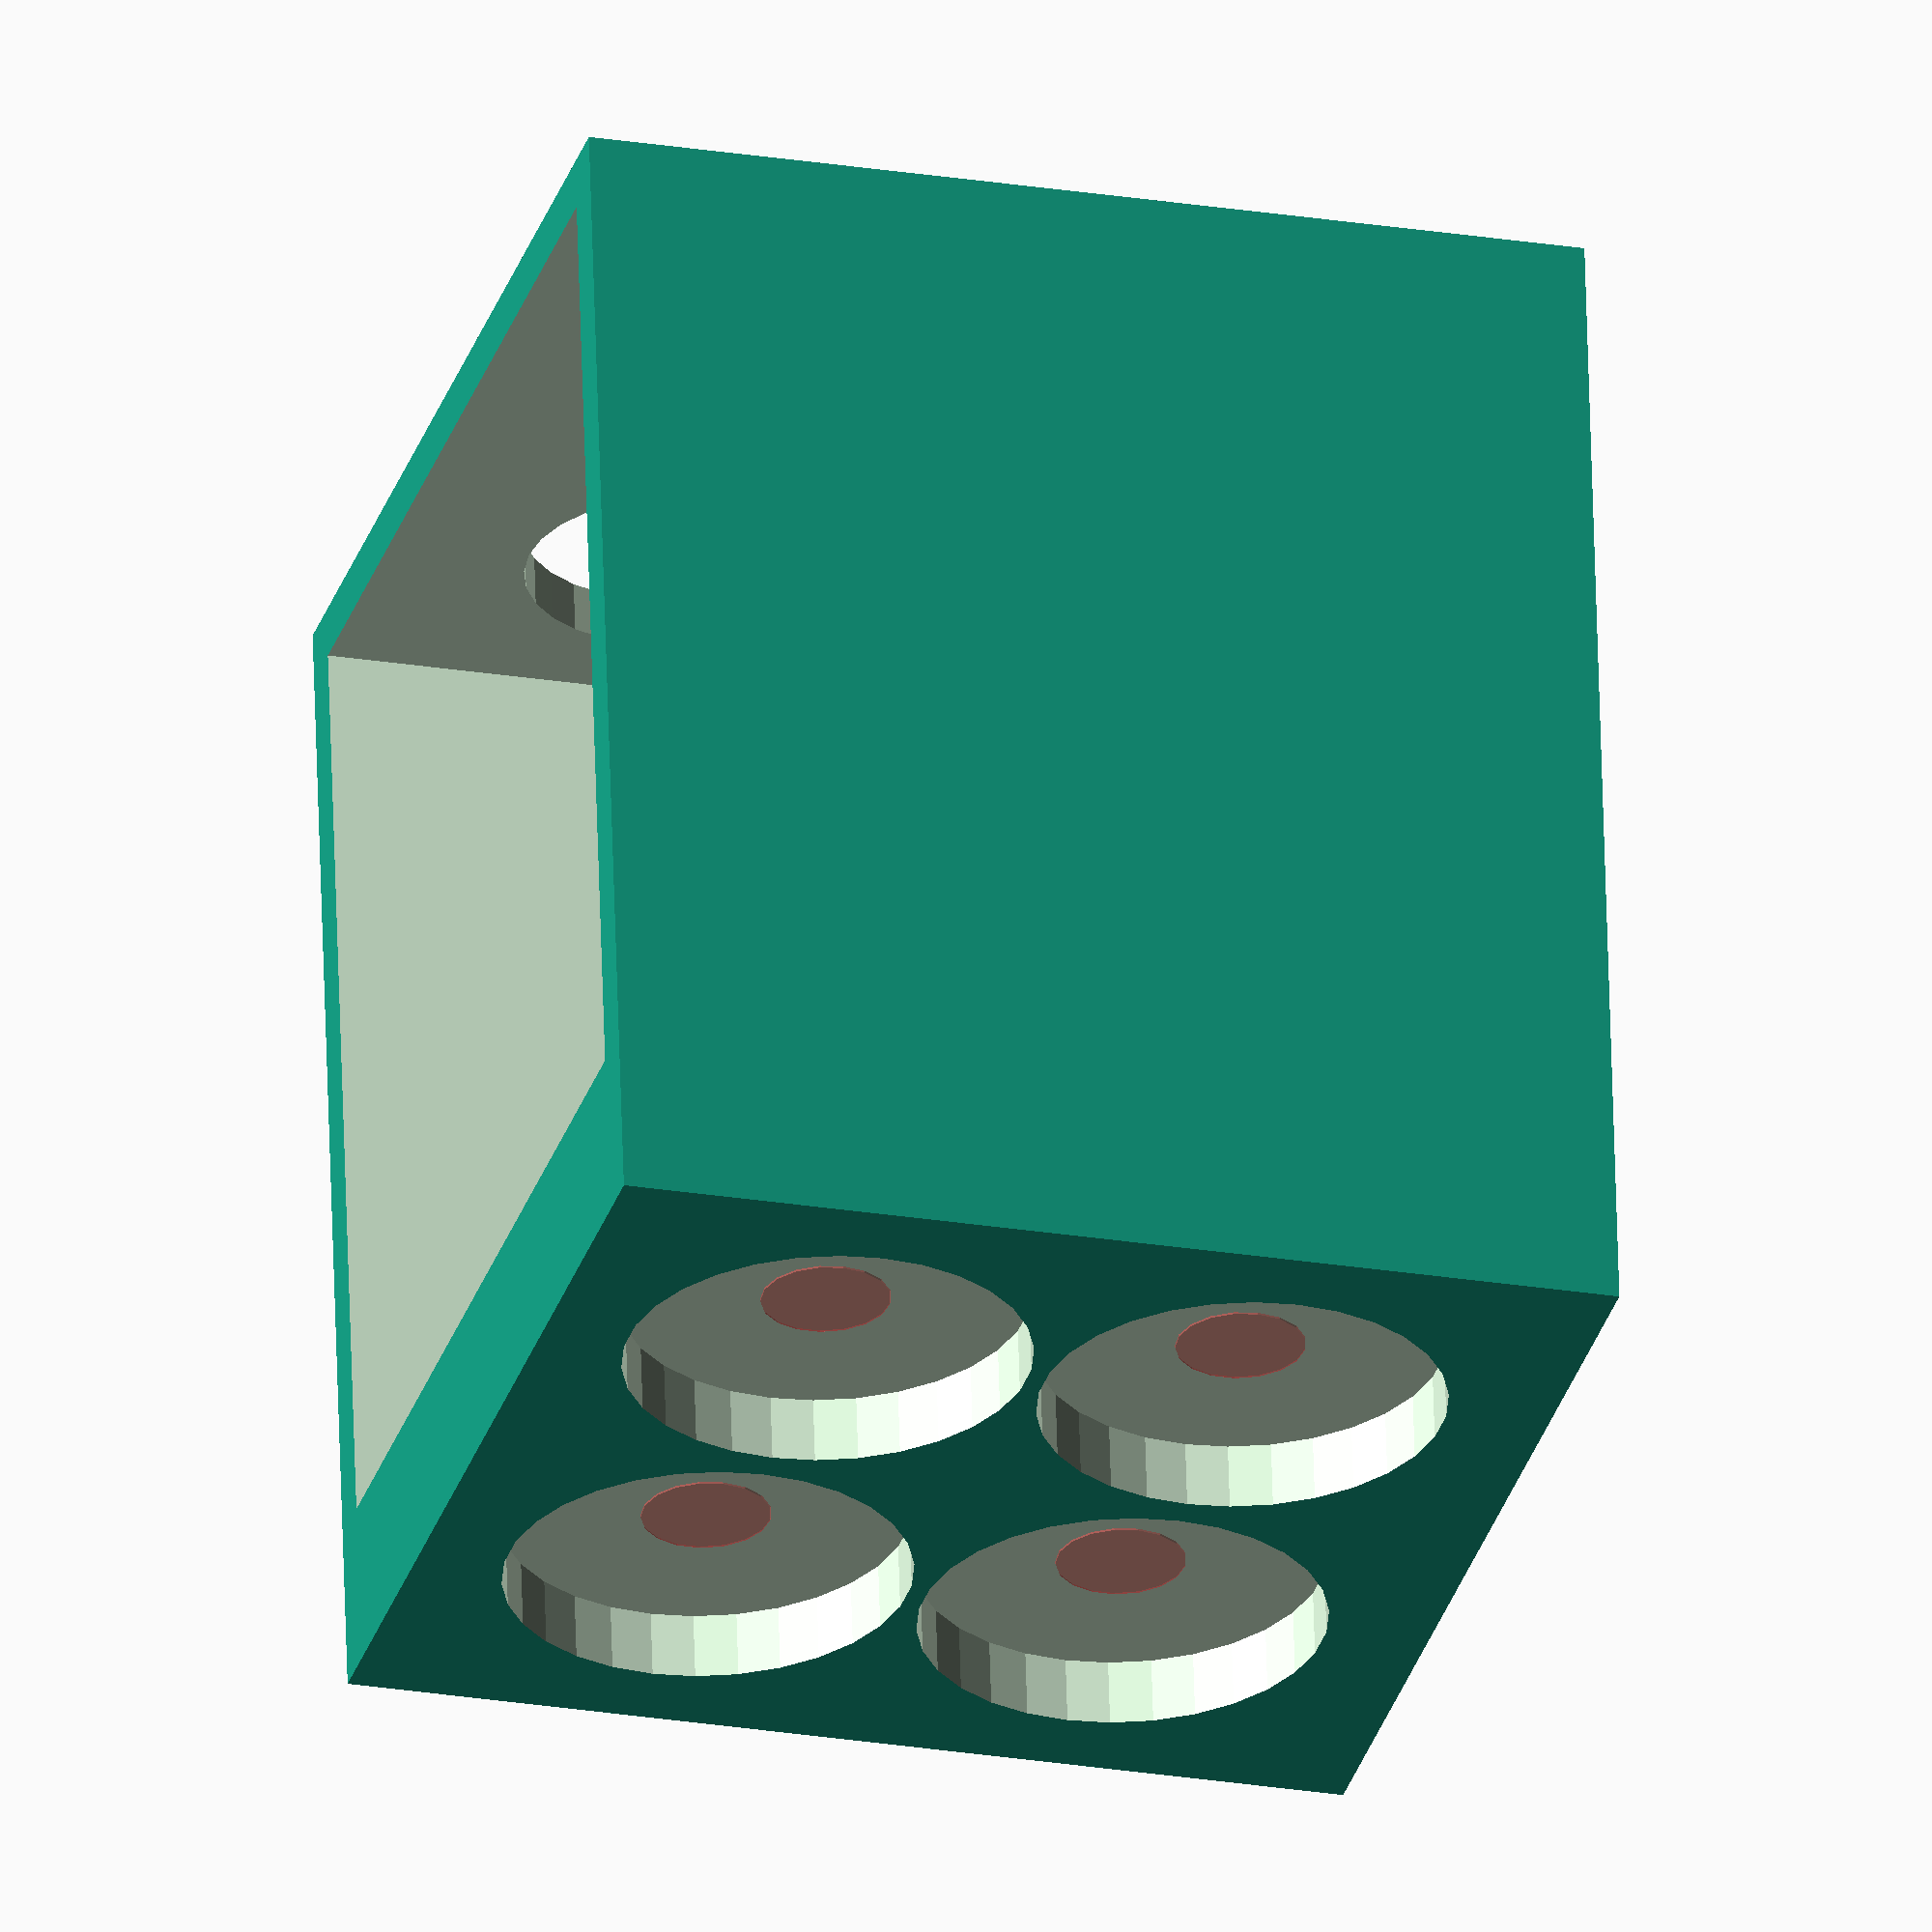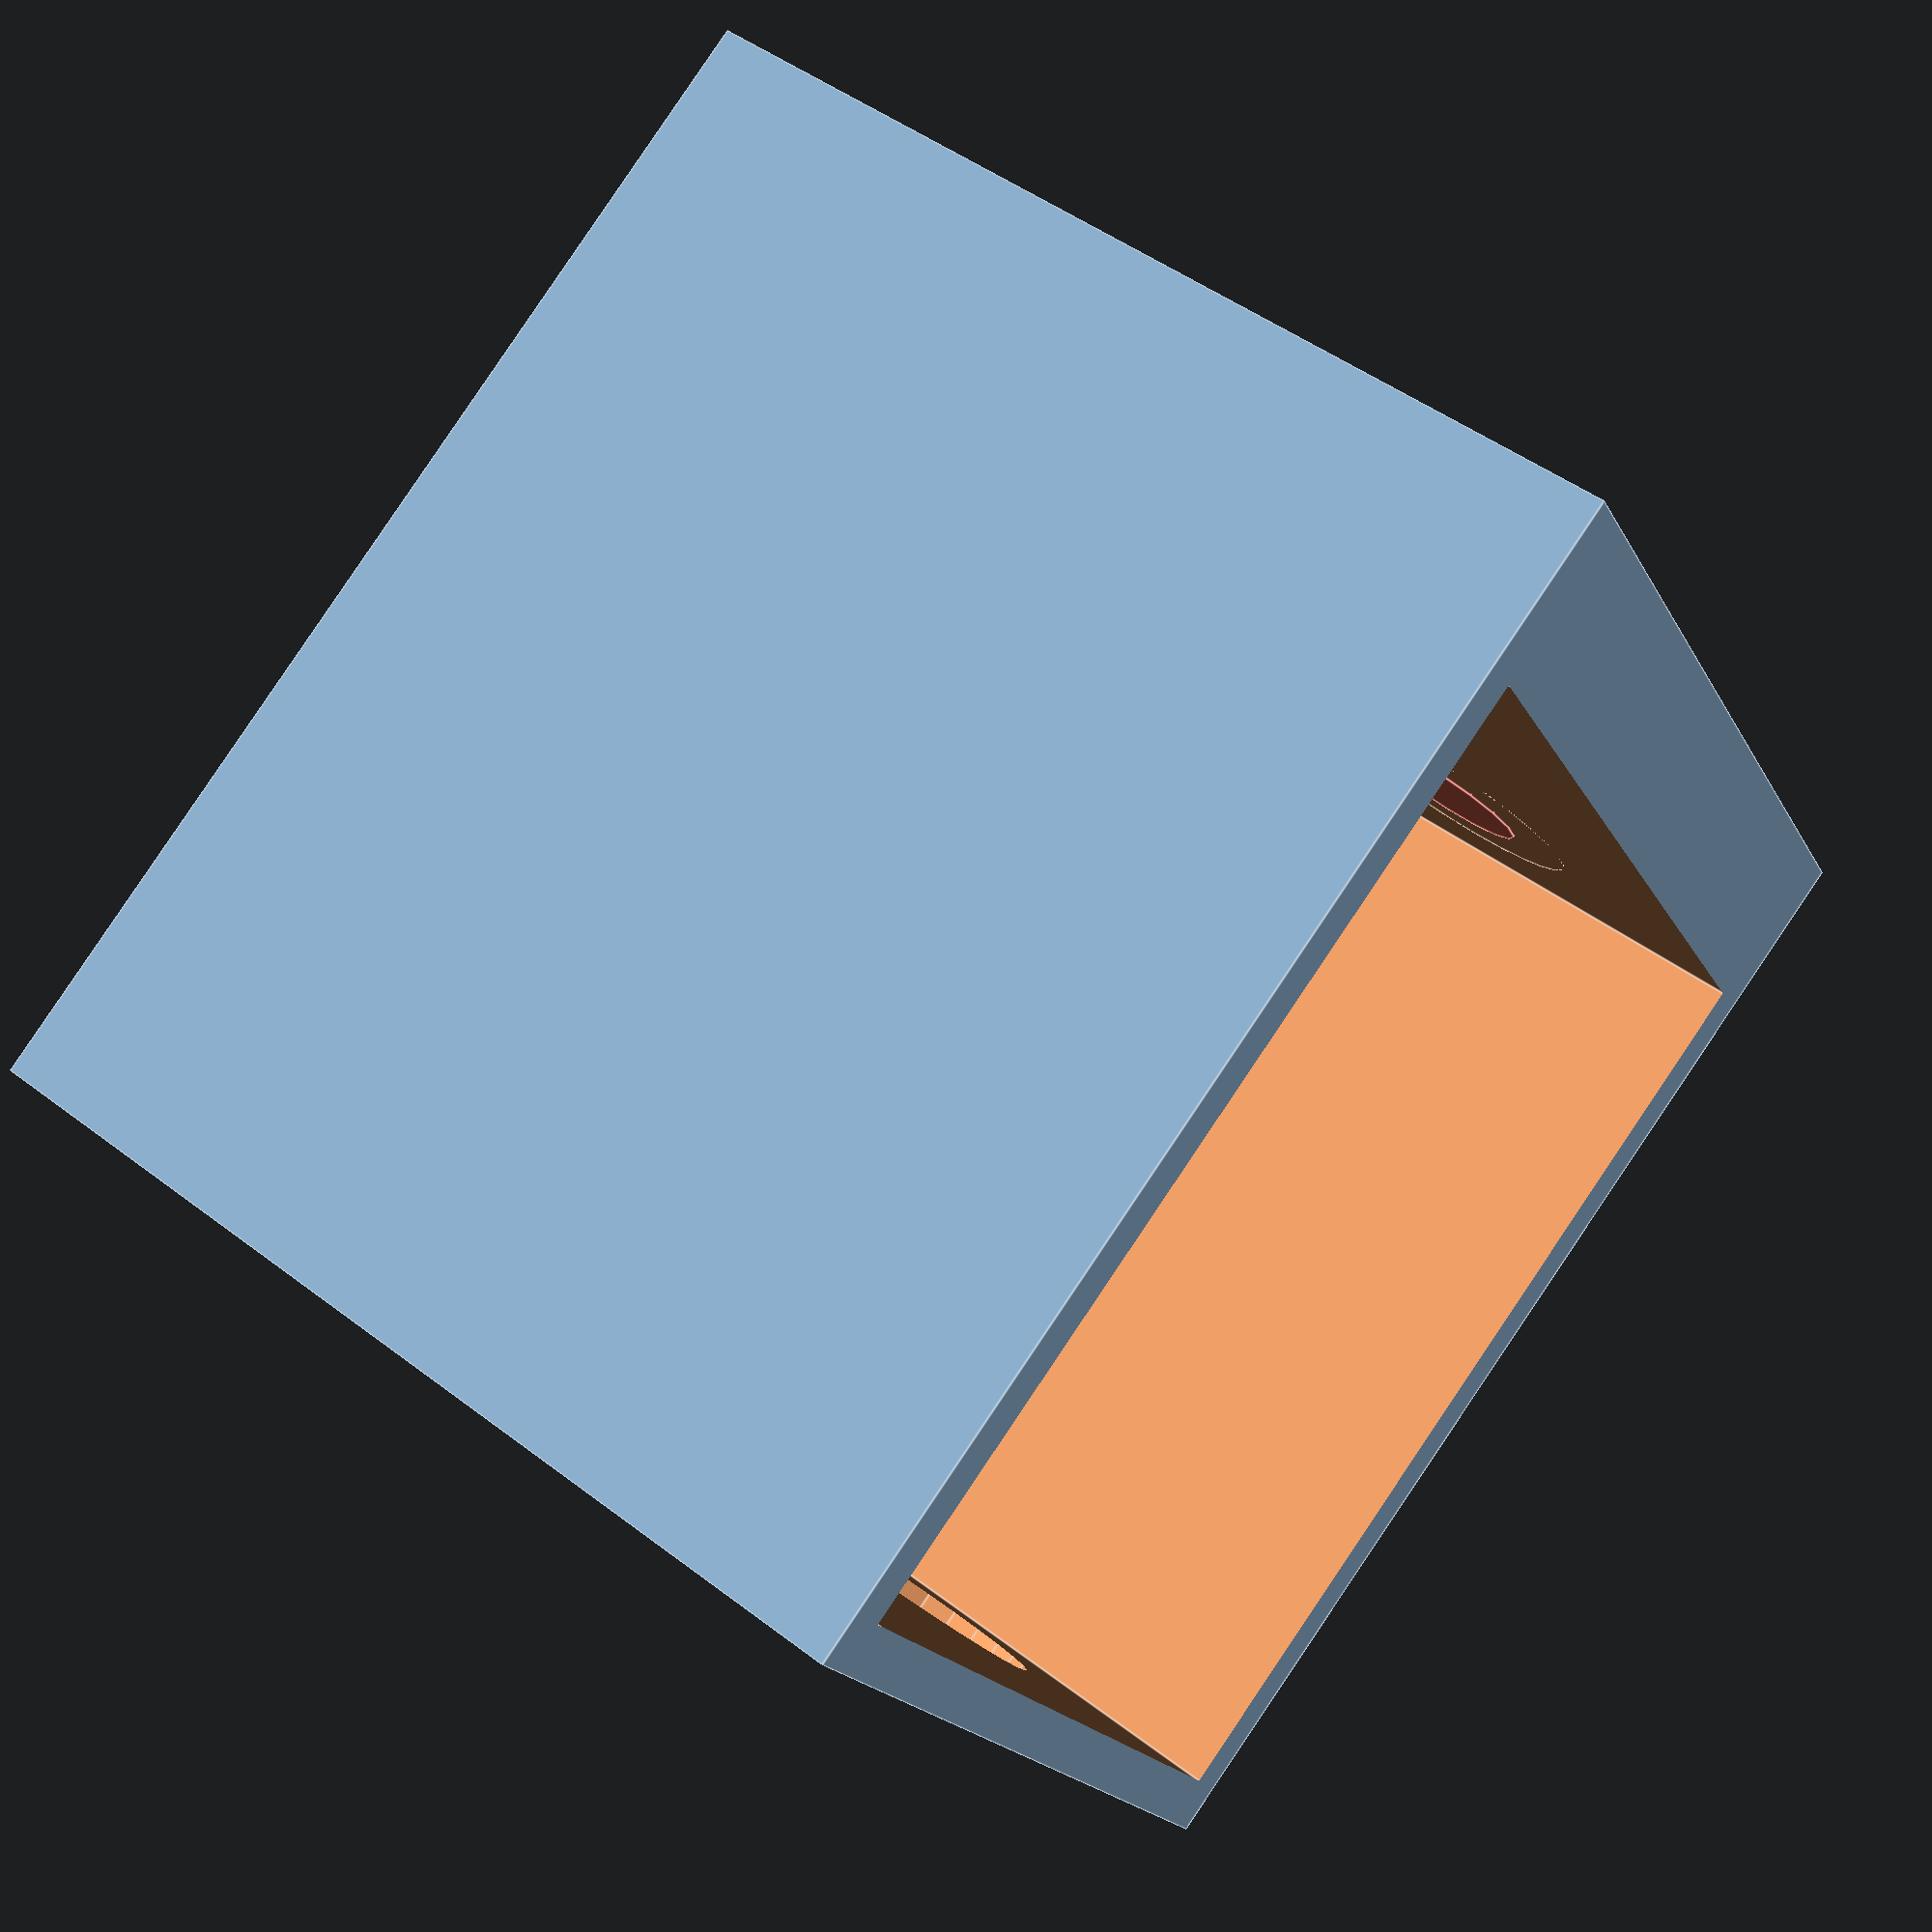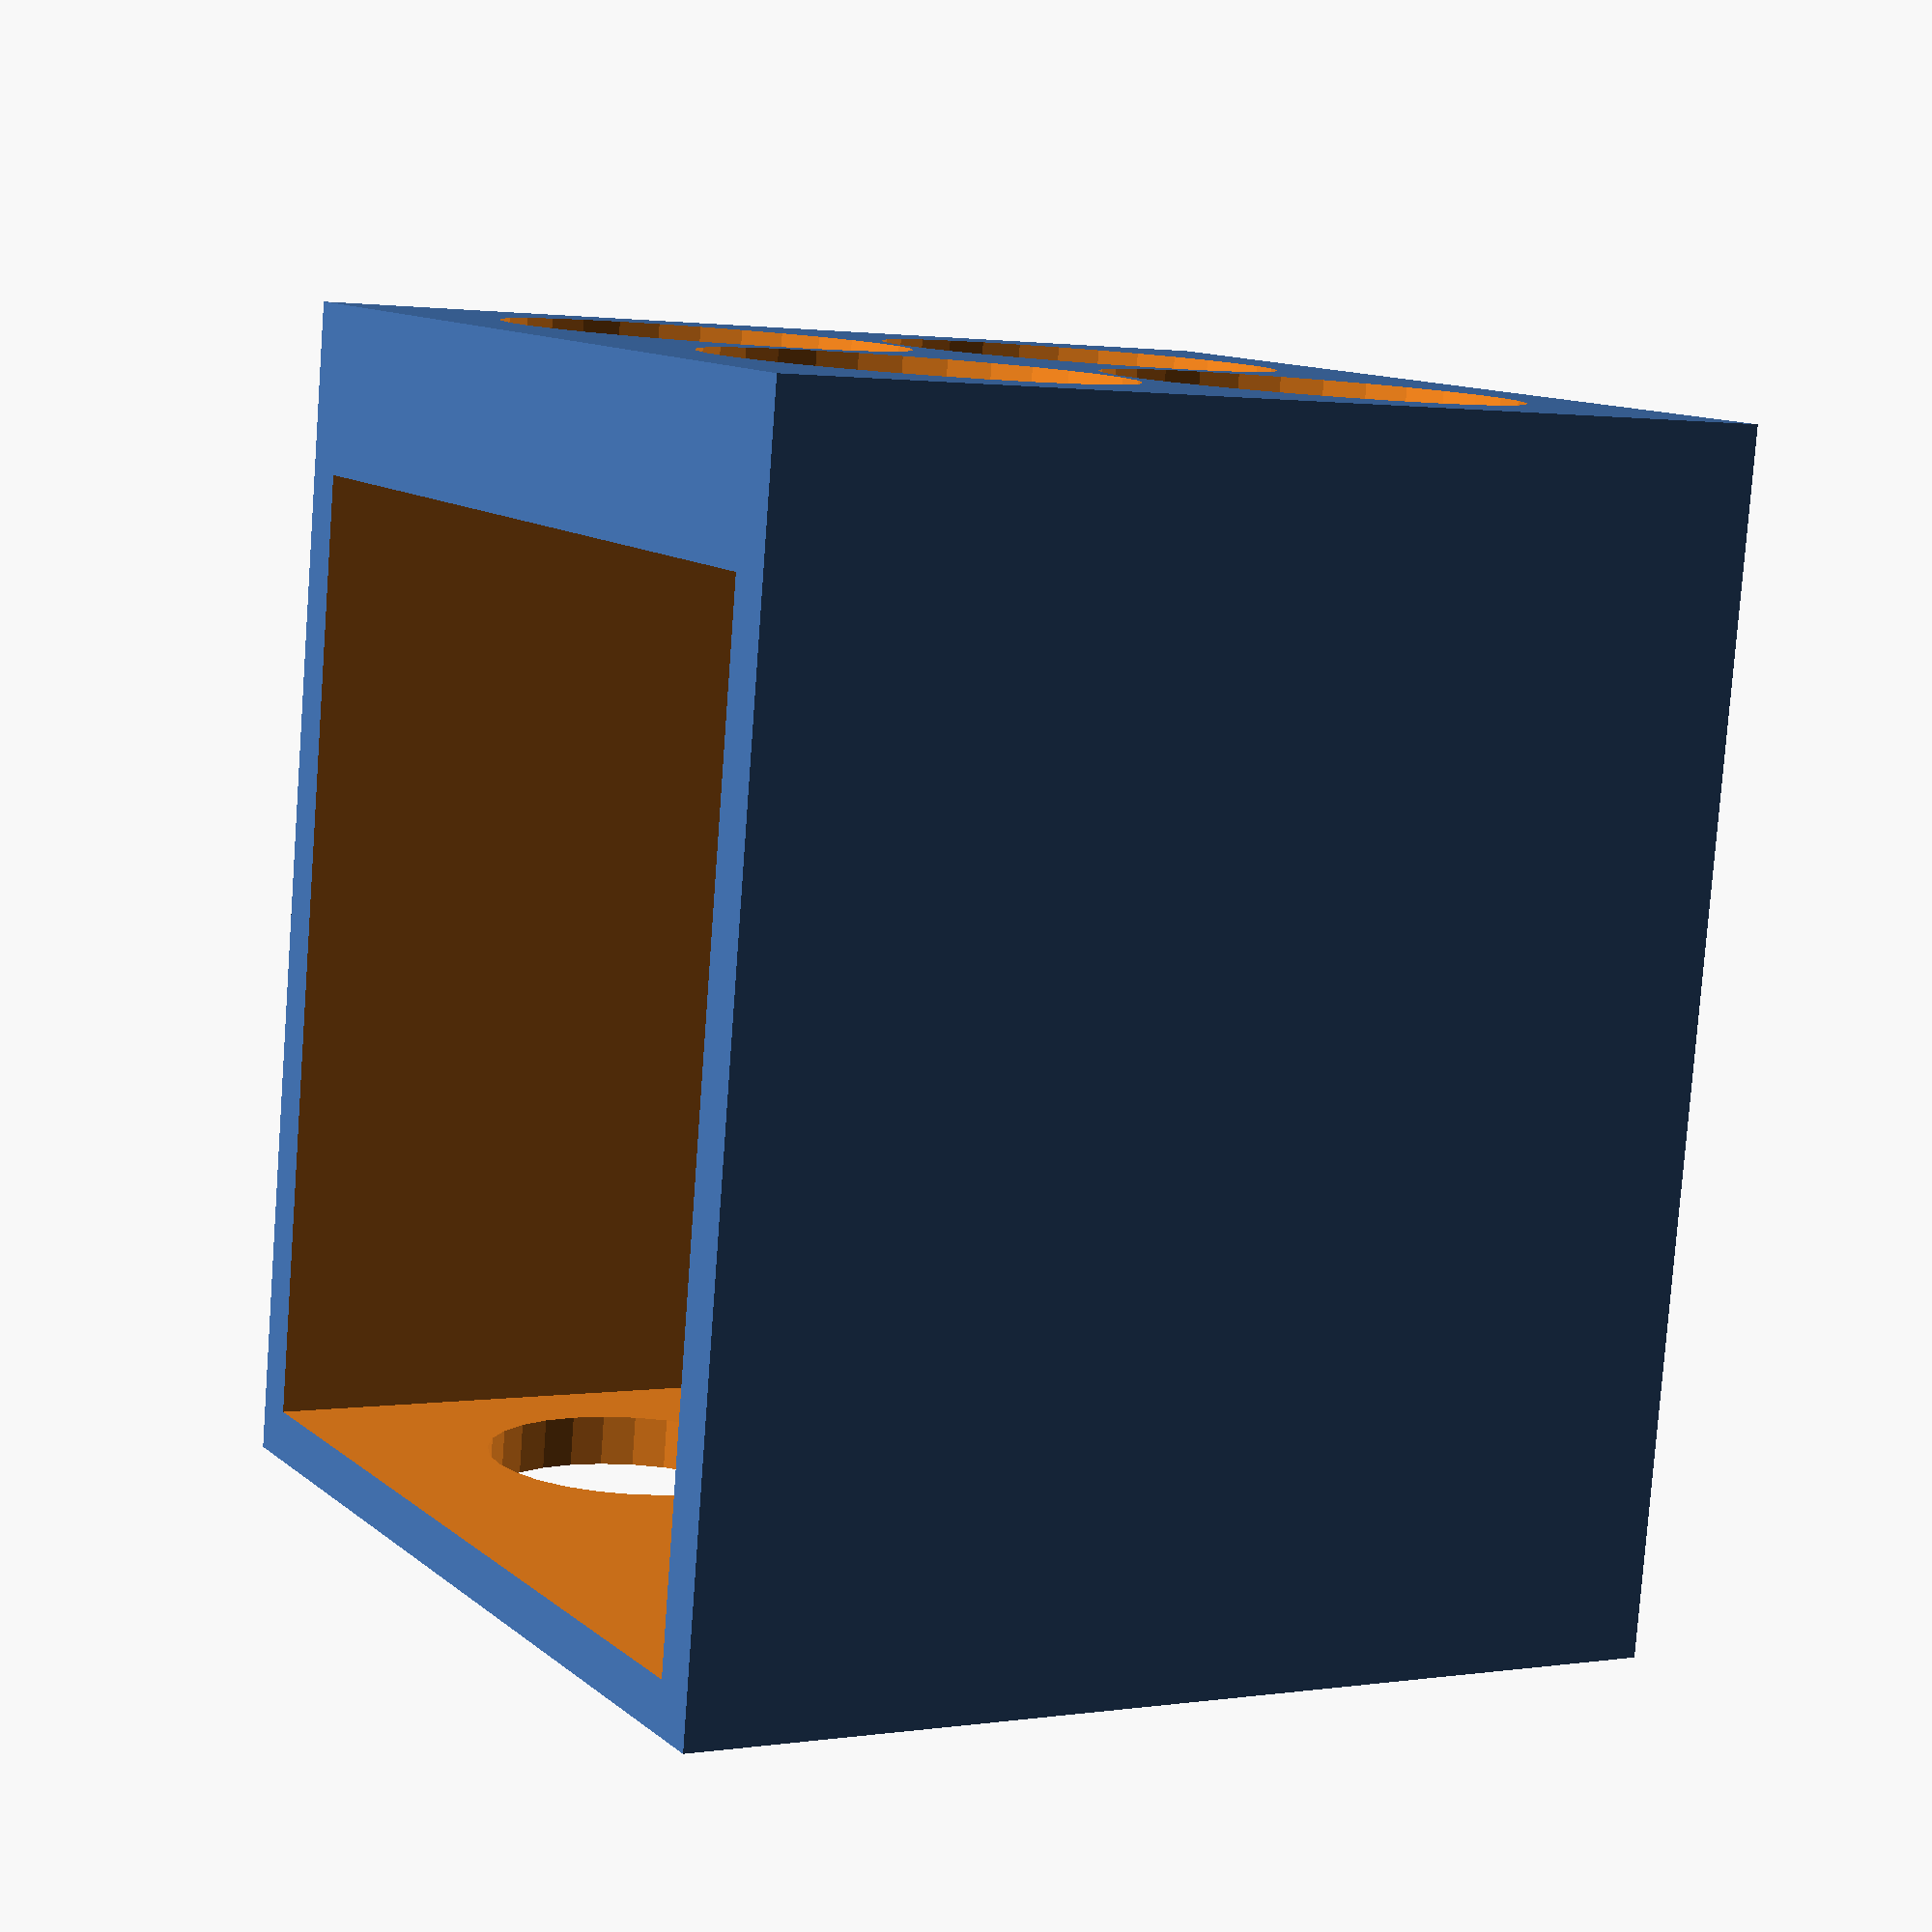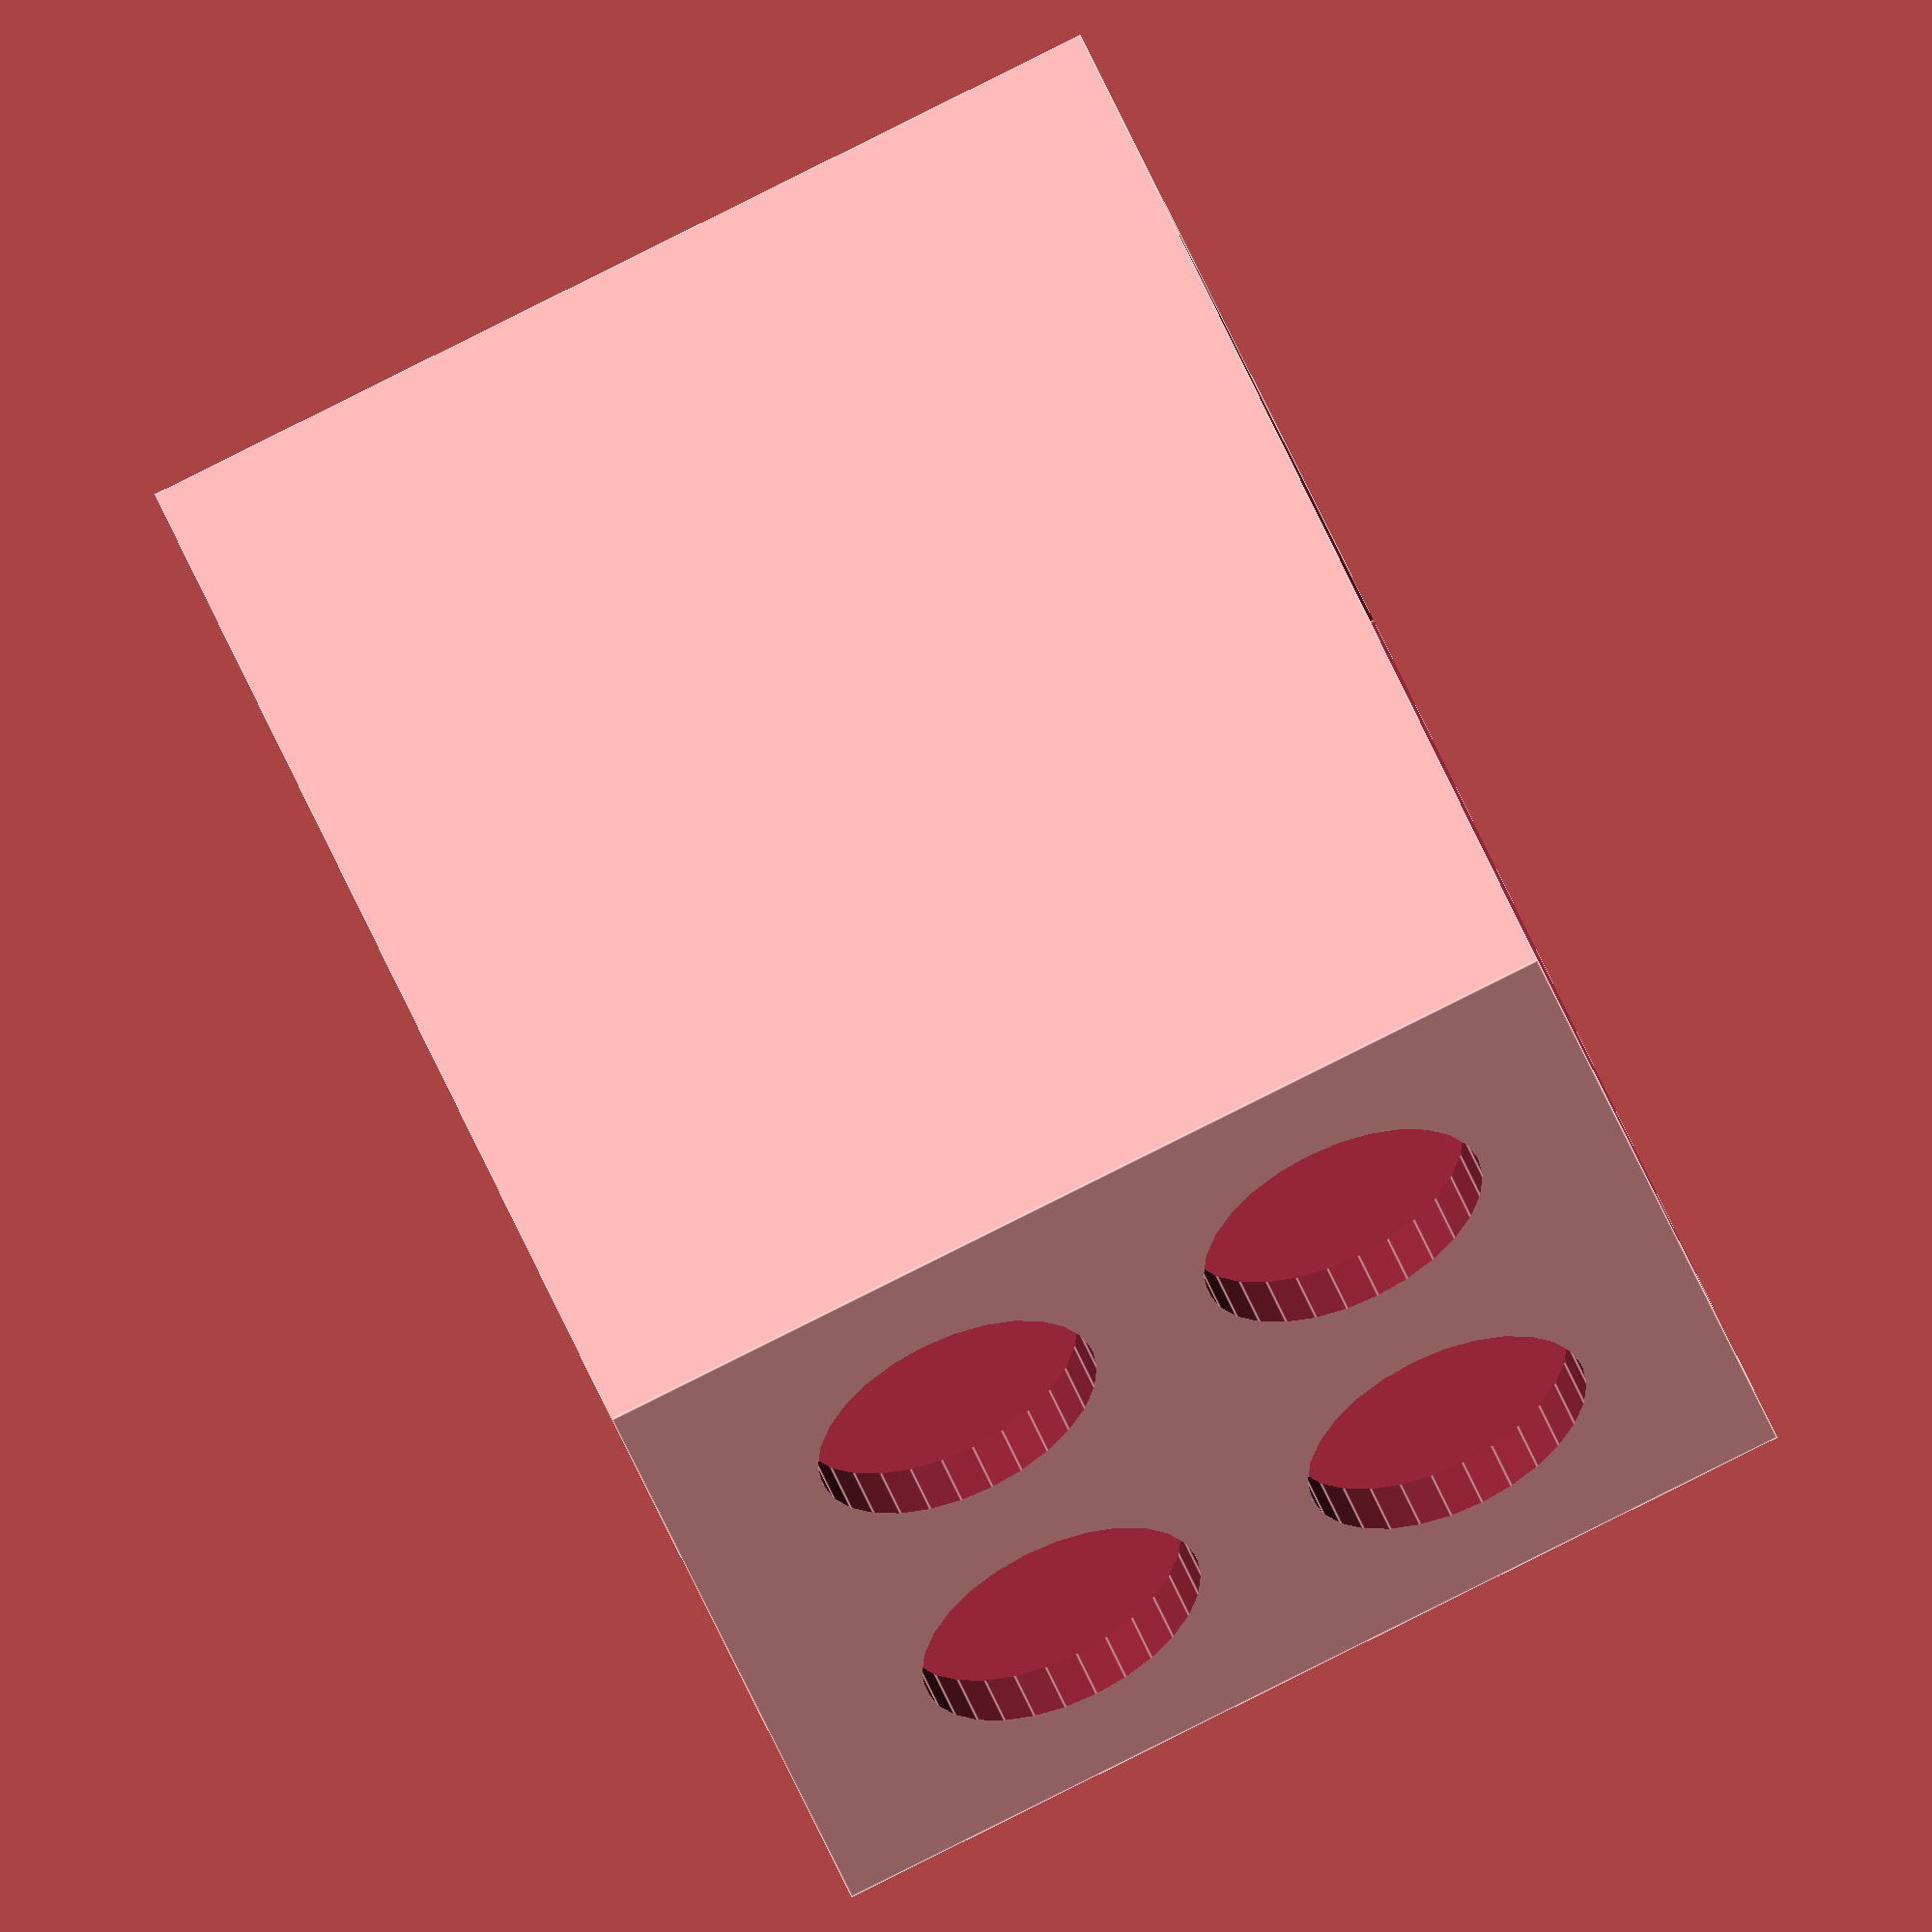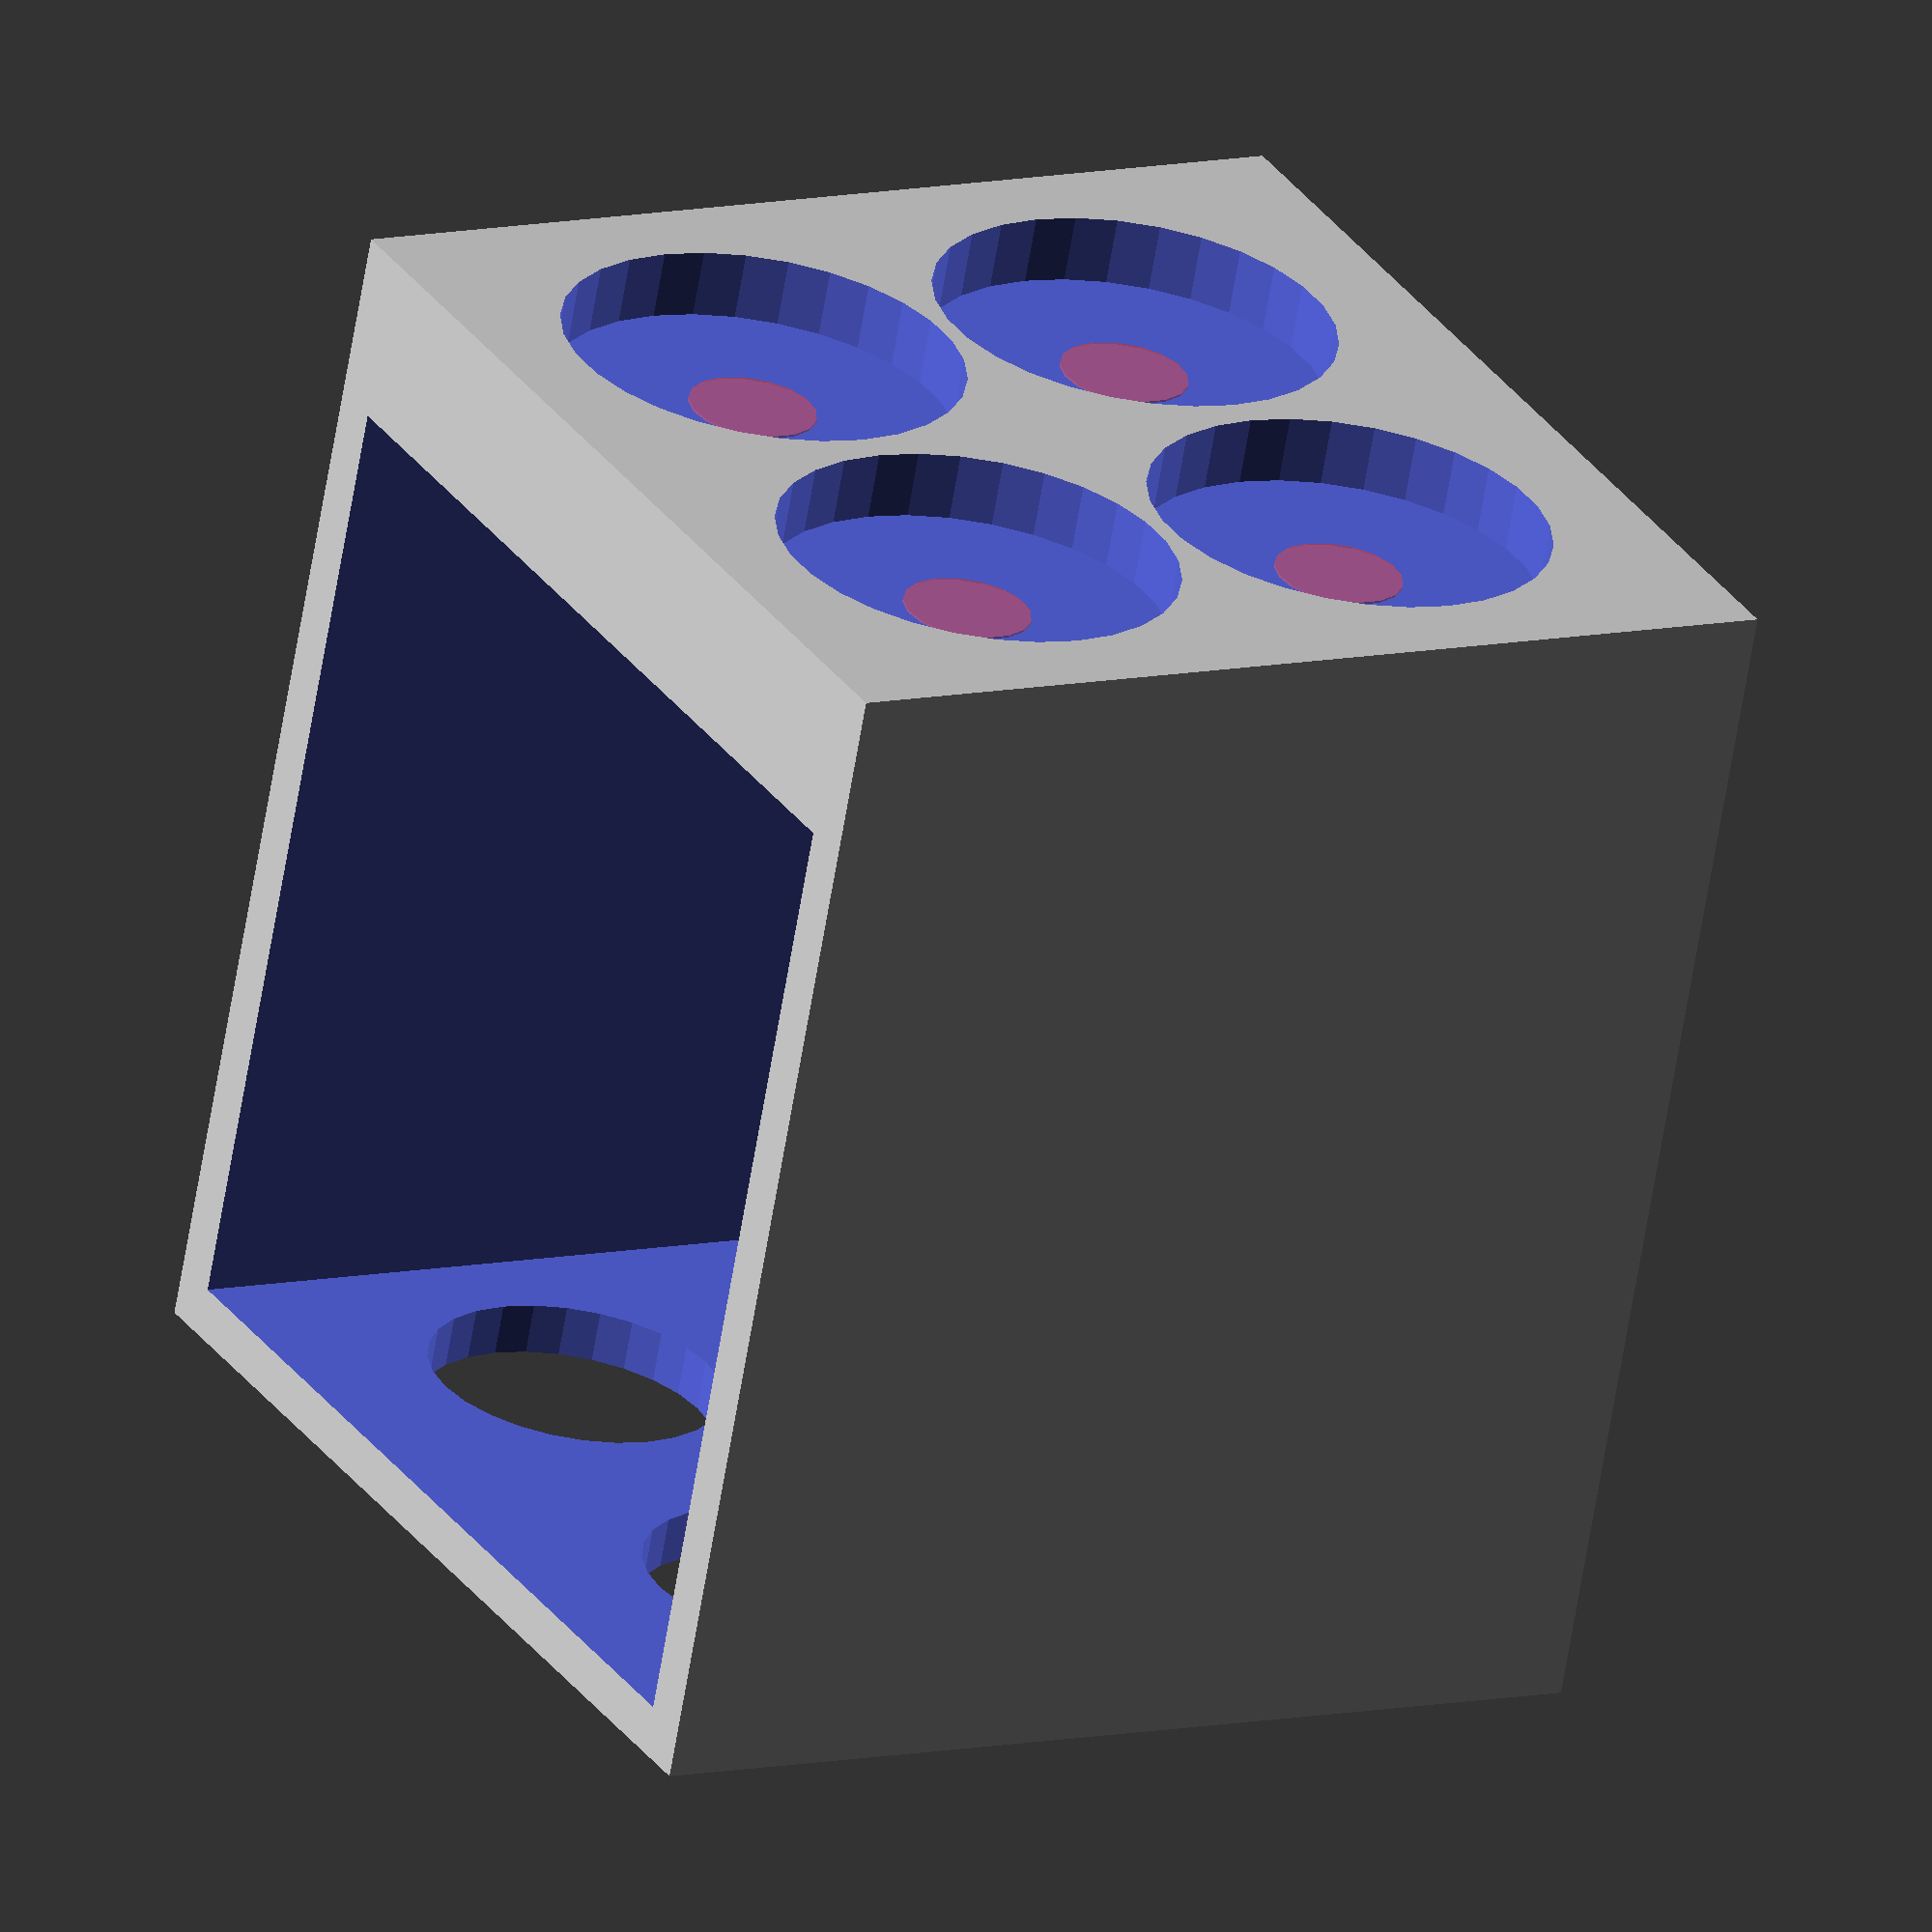
<openscad>
// Vial dimensions from:
// https://www.viaglobalhealth.com/wp-content/uploads/corning-docs/t_centrifuge_tube_insert_DL.pdf

vial_radius = 17.5/2;
vial_cap_radius = 24/2;
bottom_hole_radius = 3.8;

stand_height = 70;
base_height = 10;

vial_cap_clearance = 2;

wall_size = 3;


module tube_cutouts() {
    translate([0,base_height,0]) rotate([-90,0,0]) cylinder(h=stand_height, r=vial_radius);
    #translate([0,3.9,0]) rotate([-90,0,0]) cylinder(h=base_height+0.1-3.9, r1=bottom_hole_radius,r2=bottom_hole_radius+1.5);
    translate([0,-0.1,0]) rotate([-90,0,0]) cylinder(h=4.1, r=vial_cap_radius);
}


stand_width = vial_cap_radius*4+(wall_size*2)+6;

difference() {
    cube([stand_width,stand_height,stand_width]);
    translate([wall_size,base_height,-0.1]) cube([stand_width-(wall_size*2),stand_height-(base_height)-wall_size,stand_width+1]);
    translate([wall_size+2+vial_cap_radius,0,4+2+vial_cap_radius]) tube_cutouts();
    translate([wall_size+4+vial_cap_radius*3,0,4+2+vial_cap_radius]) tube_cutouts();
    translate([wall_size+2+vial_cap_radius,0,wall_size+4+vial_cap_radius*3]) tube_cutouts();
    translate([wall_size+4+vial_cap_radius*3,0,wall_size+4+vial_cap_radius*3]) tube_cutouts();
}




</openscad>
<views>
elev=23.6 azim=353.8 roll=74.4 proj=o view=wireframe
elev=132.9 azim=58.7 roll=229.1 proj=p view=edges
elev=178.5 azim=8.8 roll=119.1 proj=p view=wireframe
elev=269.6 azim=301.5 roll=243.6 proj=o view=edges
elev=350.8 azim=198.8 roll=59.6 proj=o view=solid
</views>
